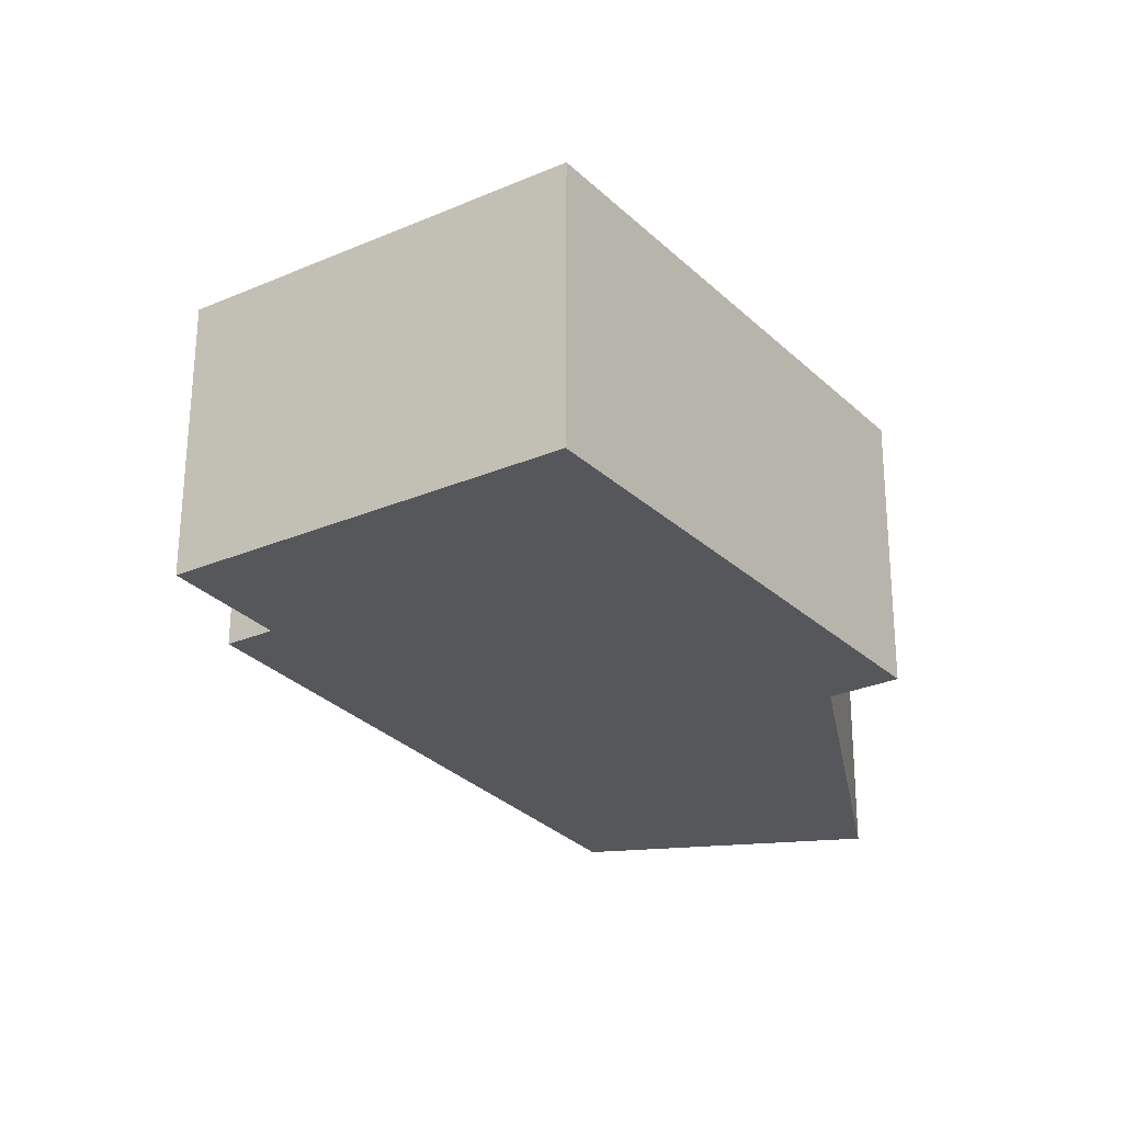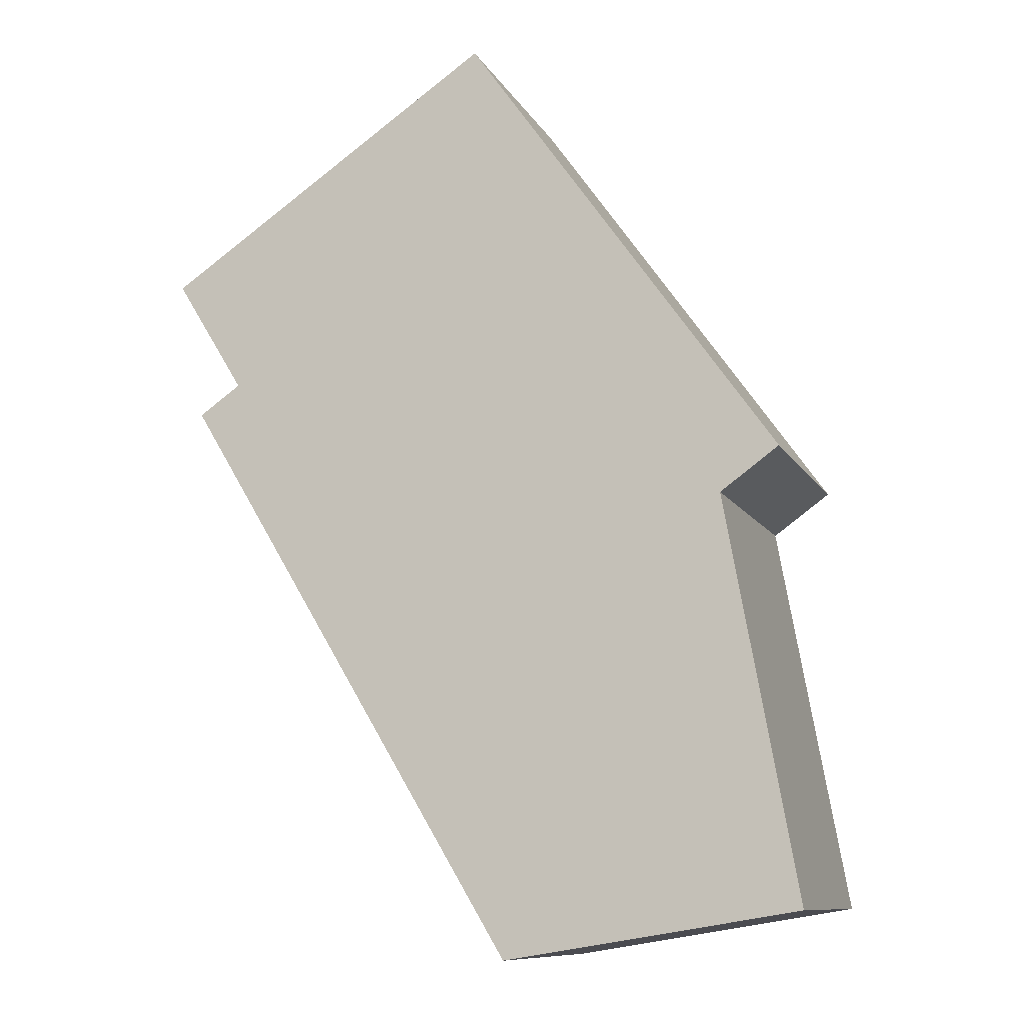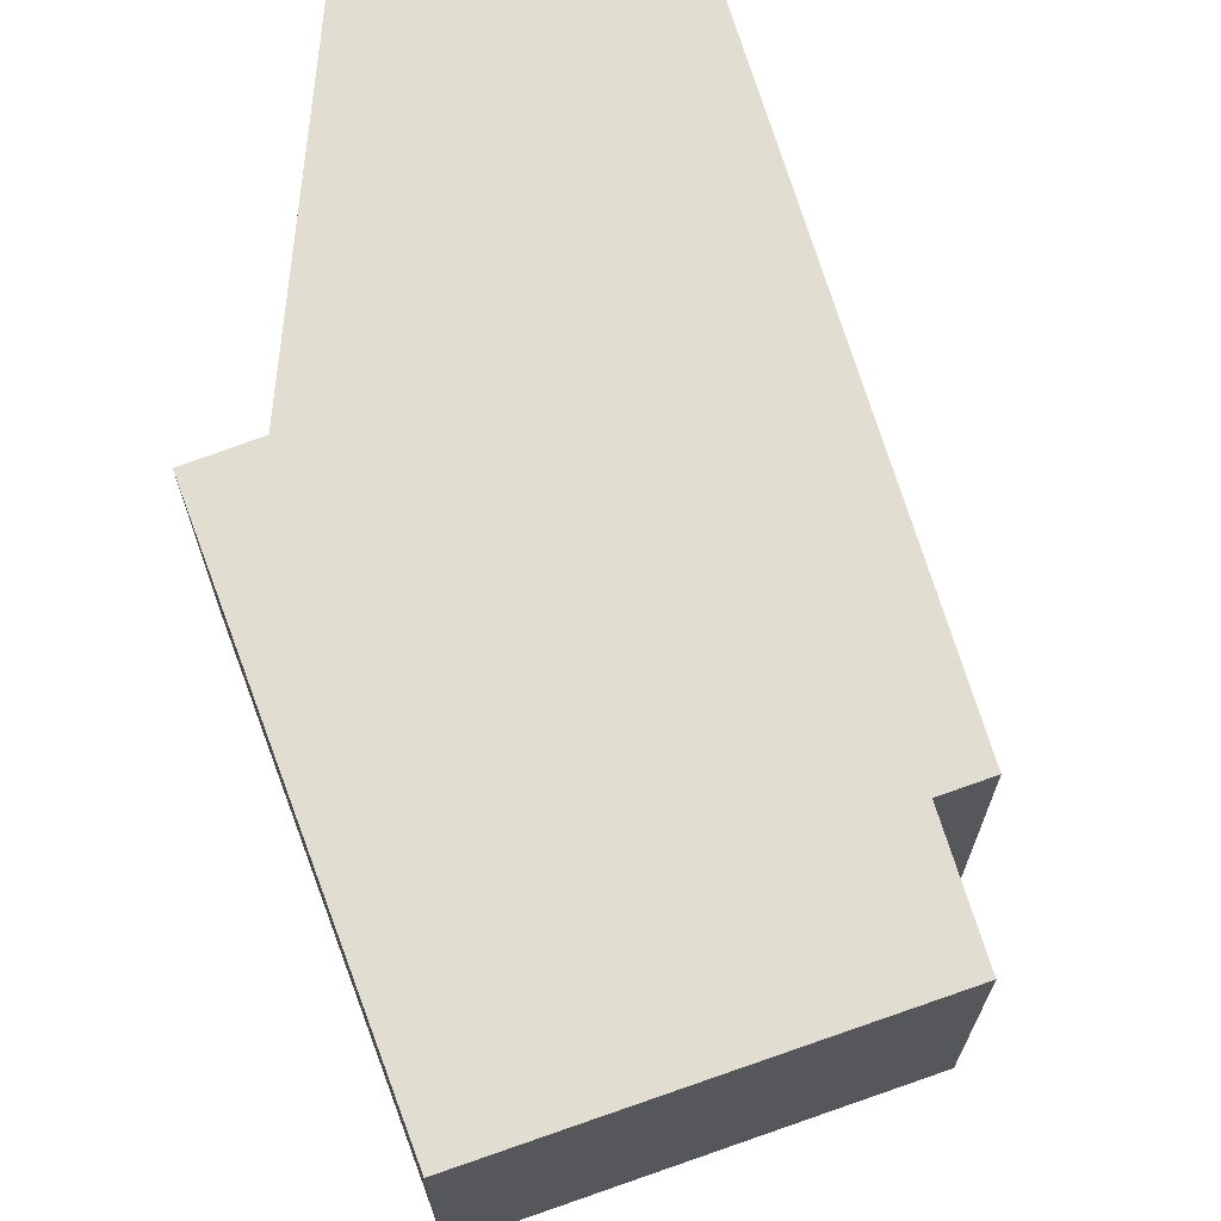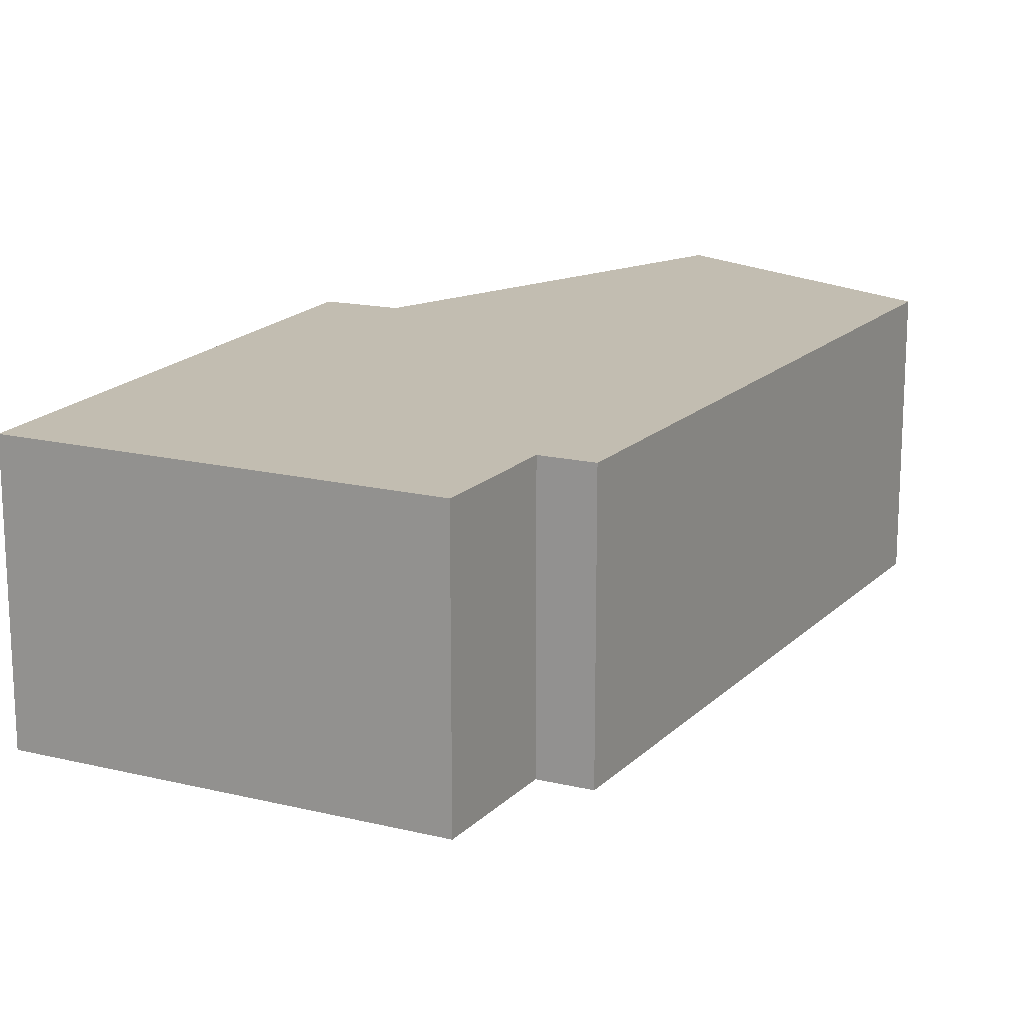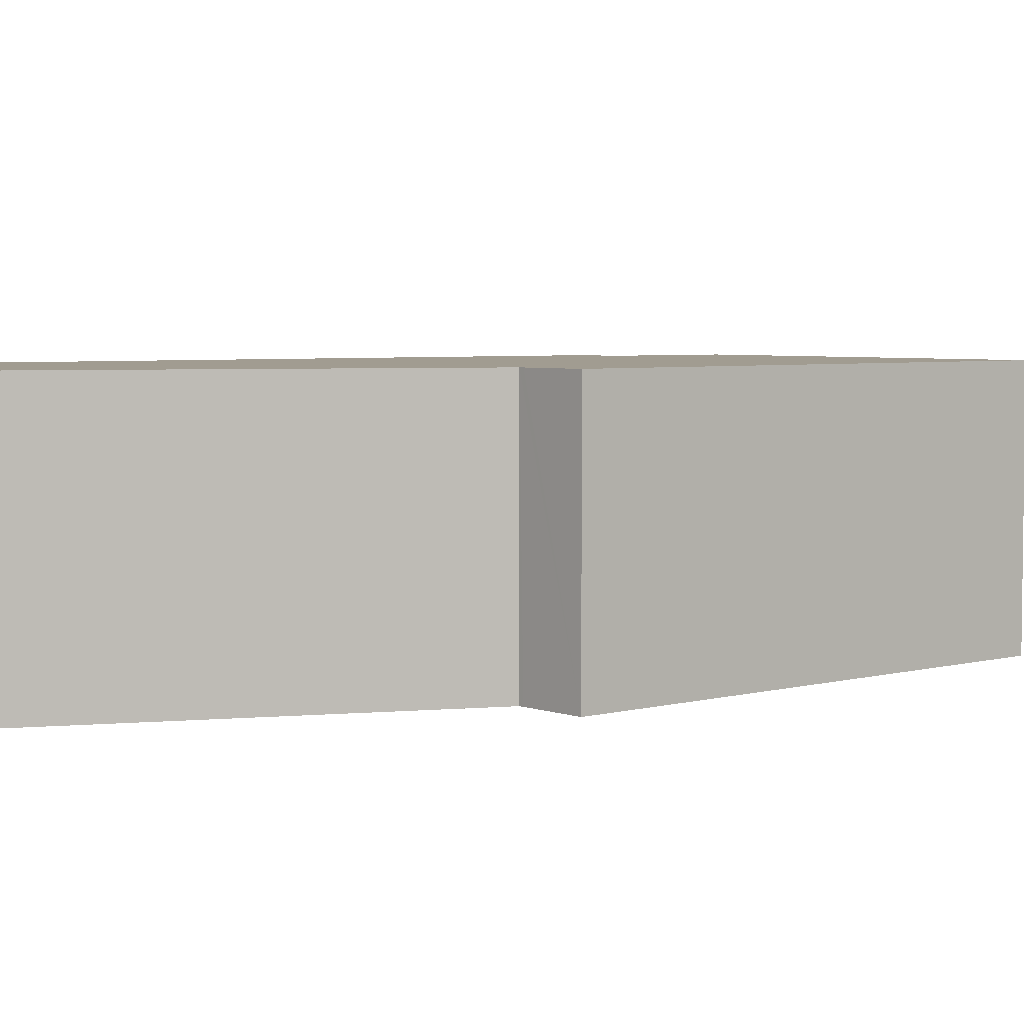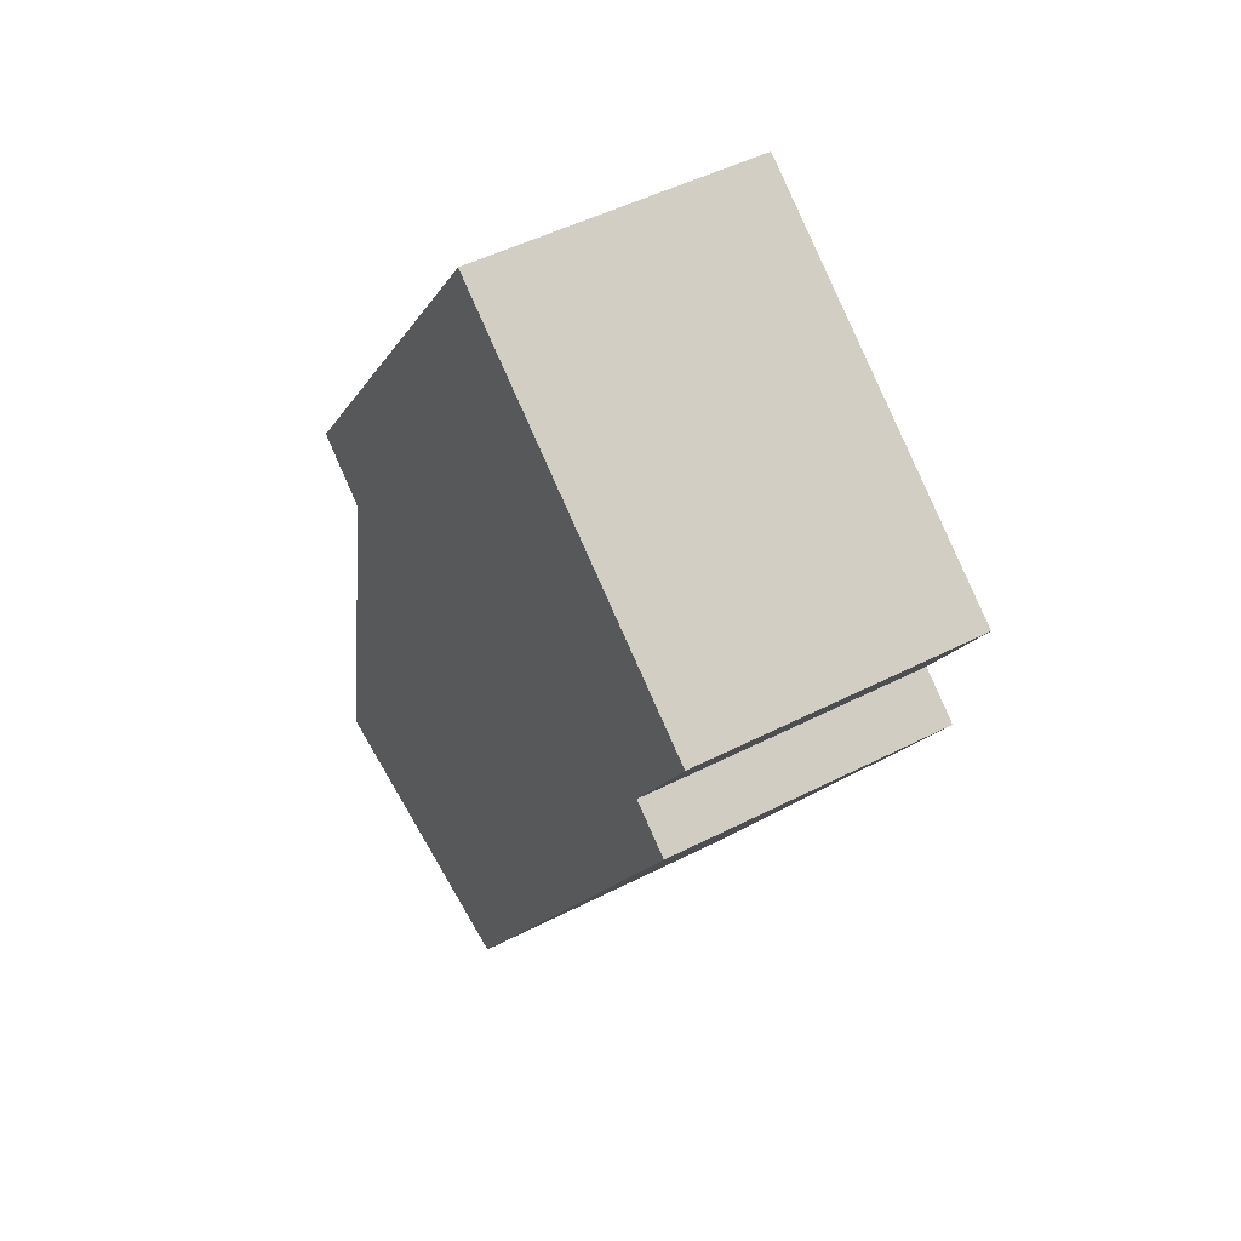
<metadata>
{"format":"obj","ext":"obj","renderer":"f3d","projection":"perspective","resolution":1024,"background":"white","views":[{"elev":63.5,"azim":-179.8,"up":"+Z"},{"elev":-10.3,"azim":-161.6,"up":"+Z"},{"elev":68.8,"azim":14.7,"up":"+Y"},{"elev":17.0,"azim":60.2,"up":"+Y"},{"elev":4.5,"azim":-95.3,"up":"+Y"},{"elev":49.0,"azim":60.3,"up":"+Z"}]}
</metadata>
<code>
v  0 5.75 3.521e-16
v  13.54 5.75 11.04
v  6.295 5.75 -1.035
v  1.544 5.75 8.541
v  12.64 5.75 11.66
v  14.12 5.75 14.08
v  6.98 5.75 18.89
v  1.458 5.75 8.603
v  2.068 5.75 11.96
v  0.286 5.75 9.45
v  0.286 -5.786e-16 9.45
v  2.068 -7.325e-16 11.96
v  6.98 -1.157e-15 18.89
v  14.12 -8.622e-16 14.08
v  12.64 -7.141e-16 11.66
v  13.54 -6.761e-16 11.04
v  6.295 6.338e-17 -1.035
v  0 0 0
v  1.544 -5.23e-16 8.541
v  1.458 -5.268e-16 8.603
g defaultobject
f 1 2 3
f 2 1 4
f 2 4 5
f 5 4 6
f 6 4 7
f 7 4 8
f 7 8 9
f 9 8 10
f 11 9 10
f 9 11 7
f 7 11 12
f 7 12 13
f 13 6 7
f 6 13 14
f 15 2 5
f 2 15 16
f 14 5 6
f 5 14 15
f 16 3 2
f 3 16 17
f 17 1 3
f 1 17 18
f 18 4 1
f 4 18 19
f 8 11 10
f 11 8 4
f 11 4 20
f 20 4 19
f 12 14 13
f 14 12 15
f 15 12 16
f 16 12 17
f 17 12 19
f 19 12 11
f 19 11 20
f 17 19 18

</code>
